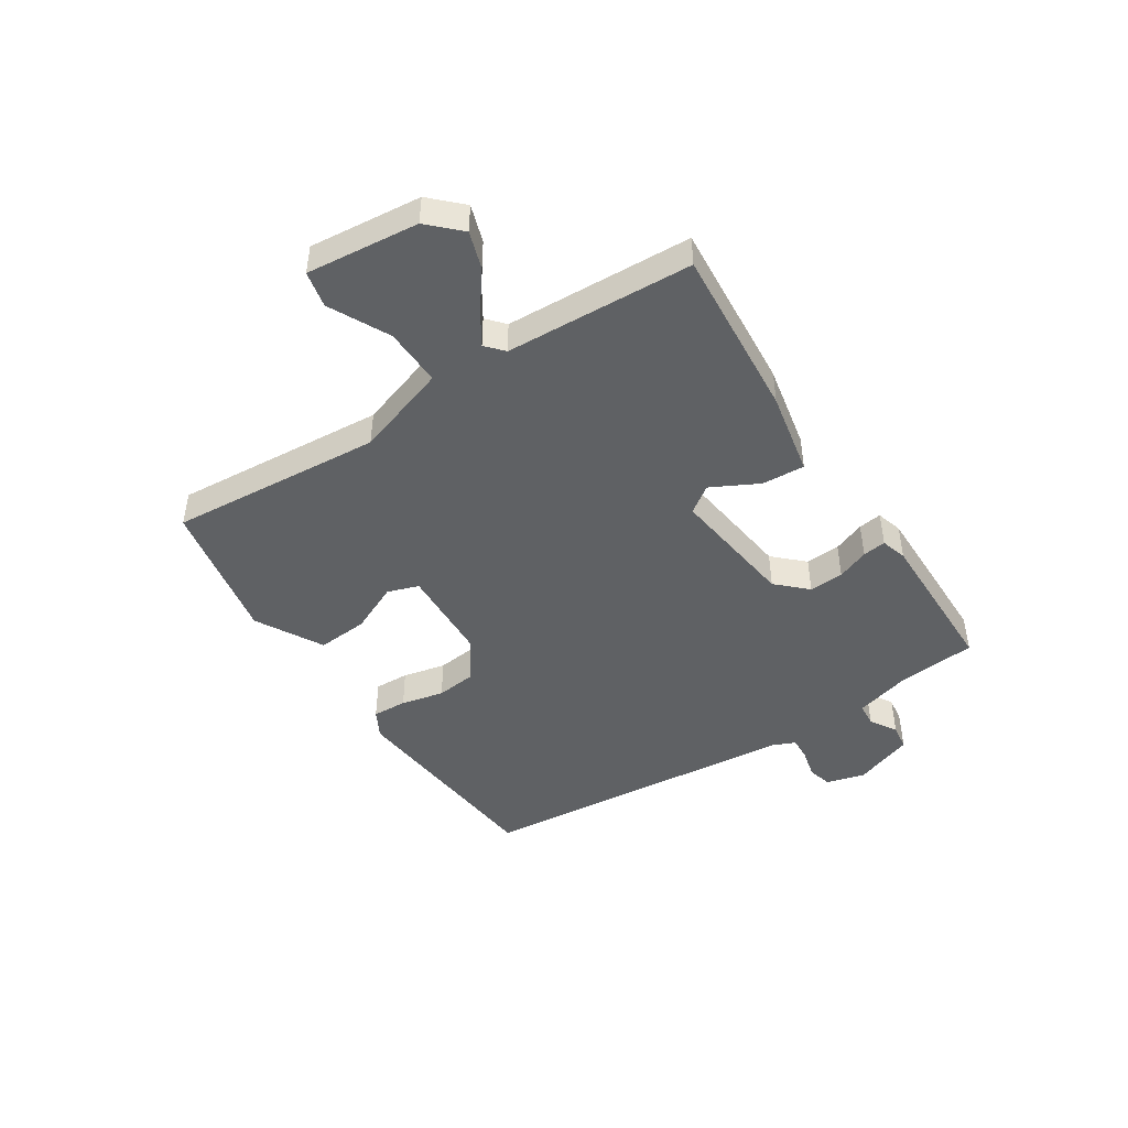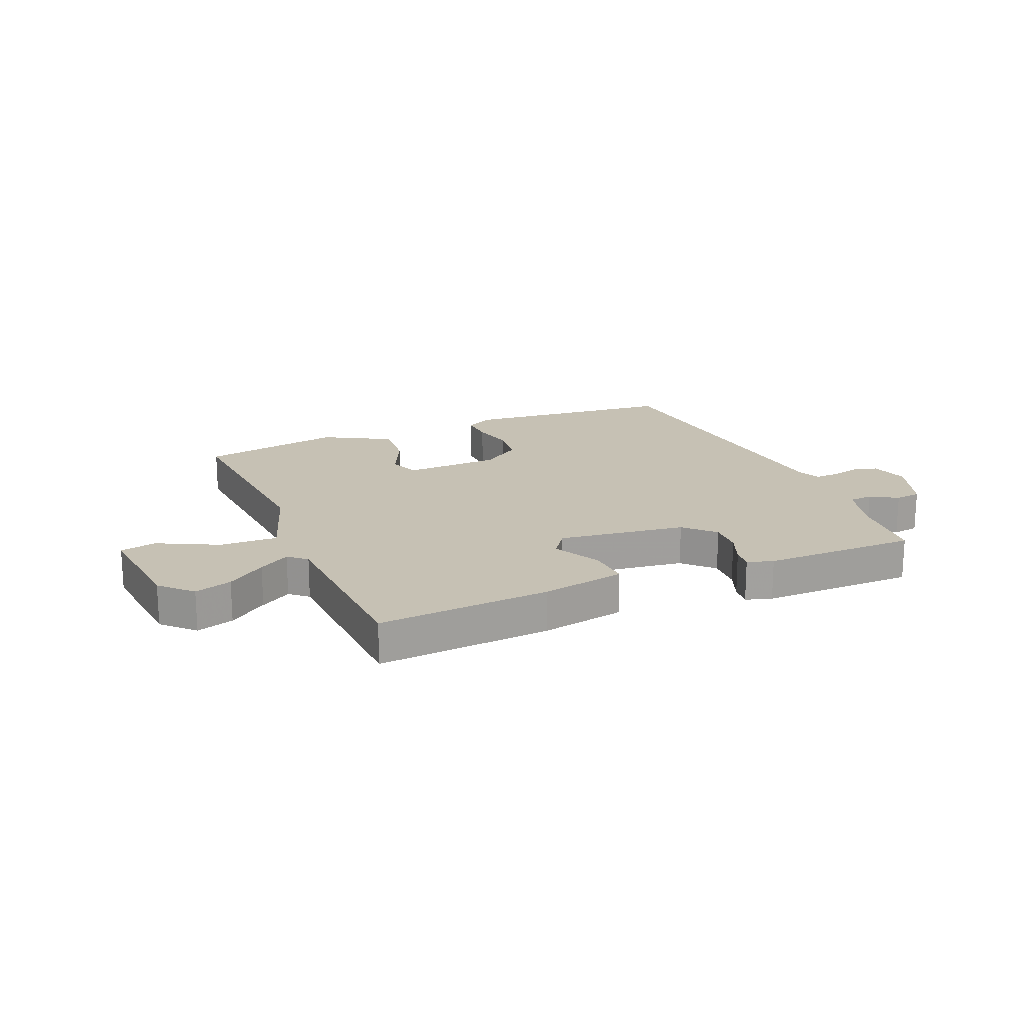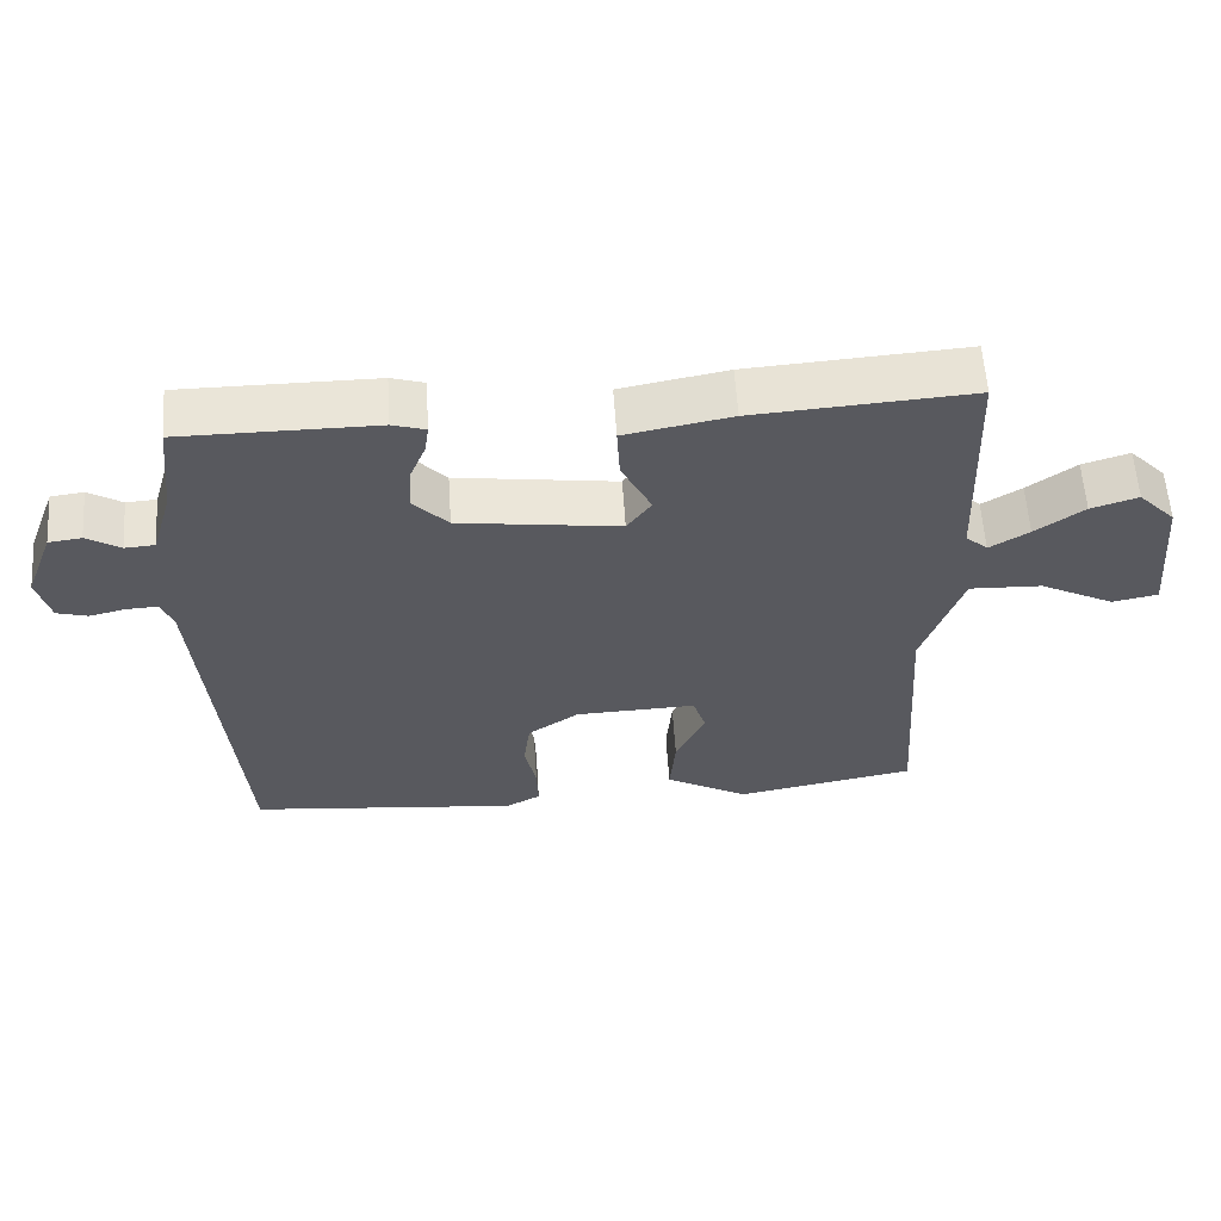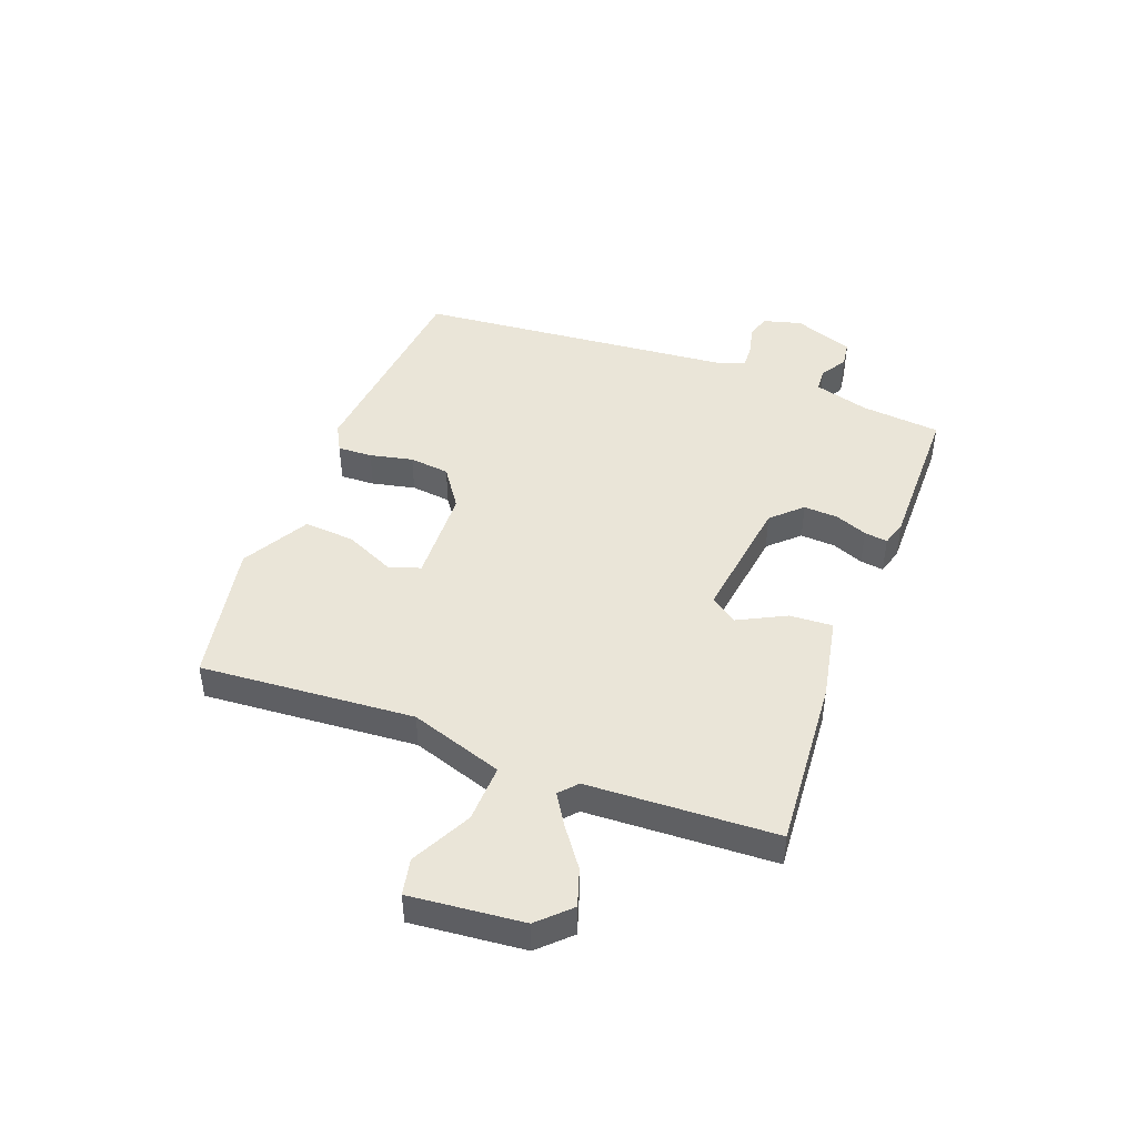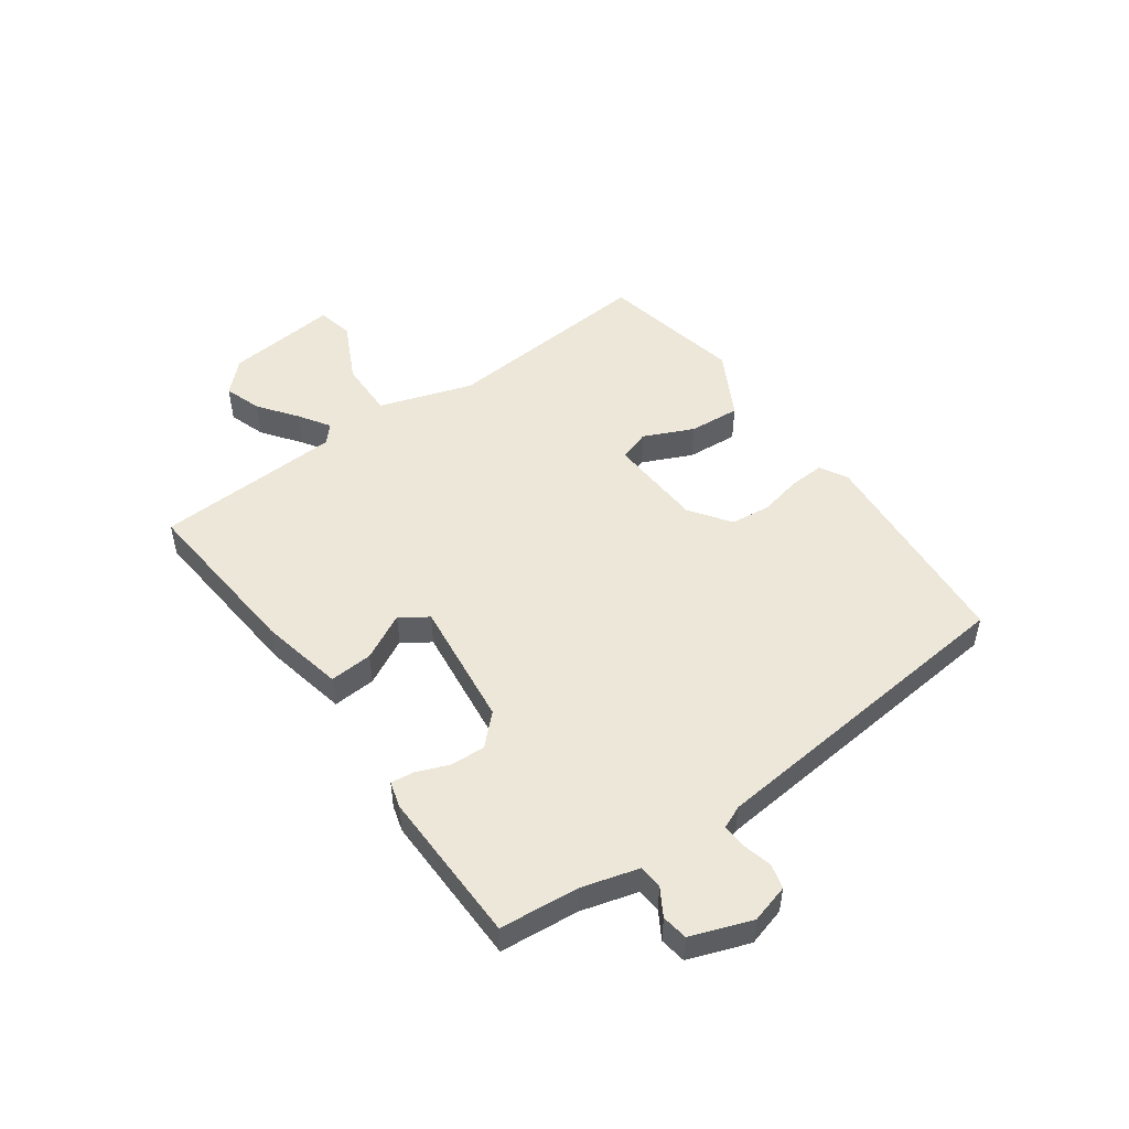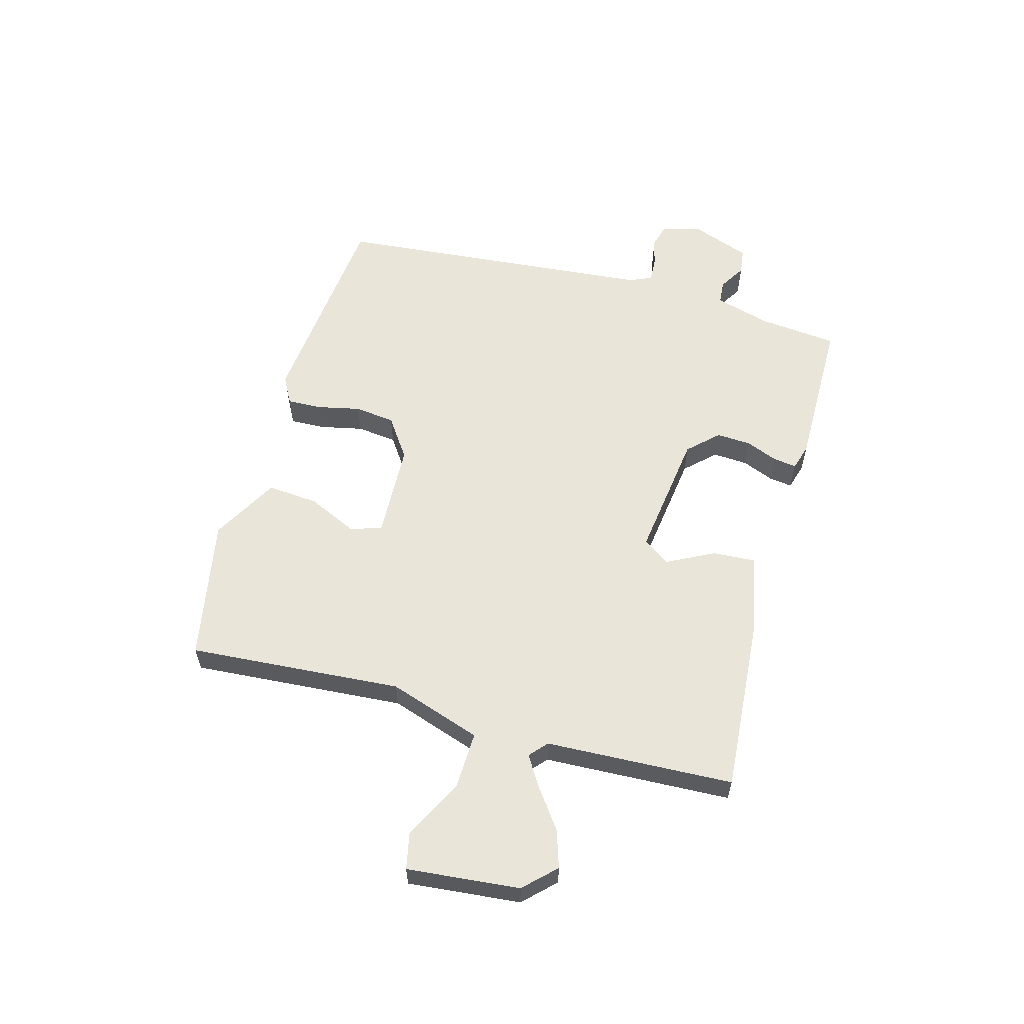
<metadata>
{"format":"obj","ext":"obj","renderer":"f3d","projection":"perspective","resolution":1024,"background":"white","views":[{"elev":-45.8,"azim":-57.6,"up":"+Y"},{"elev":18.5,"azim":-23.4,"up":"+Y"},{"elev":59.1,"azim":176.2,"up":"+Z"},{"elev":45.0,"azim":-69.7,"up":"+Y"},{"elev":49.9,"azim":53.5,"up":"+Y"},{"elev":58.4,"azim":-74.9,"up":"+Y"}]}
</metadata>
<code>
v -0.5 0.07 0.5
v -0.196 0.07 0.479
v -0.047 0.07 0.451
v -0.051 0.07 0.375
v -0.093 0.07 0.292
v -0.059 0.07 0.245
v 0.166 0.07 0.276
v 0.215 0.07 0.328
v 0.211 0.07 0.389
v 0.188 0.07 0.445
v 0.182 0.07 0.486
v 0.228 0.07 0.5
v 0.5 0.07 0.5
v 0.515 0.07 0.361
v 0.544 0.07 0.263
v 0.586 0.07 0.26
v 0.633 0.07 0.289
v 0.679 0.07 0.283
v 0.719 0.07 0.178
v 0.701 0.07 0.11
v 0.658 0.07 0.098
v 0.607 0.07 0.11
v 0.564 0.07 0.112
v 0.547 0.07 0.071
v 0.5 0.07 -0.5
v 0.121 0.07 -0.538
v 0.072 0.07 -0.512
v 0.074 0.07 -0.451
v 0.09 0.07 -0.375
v 0.081 0.07 -0.304
v 0.009 0.07 -0.255
v -0.161 0.07 -0.249
v -0.179 0.07 -0.304
v -0.138 0.07 -0.391
v -0.13 0.07 -0.481
v -0.247 0.07 -0.547
v -0.5 0.07 -0.5
v -0.475 0.07 -0.124
v -0.531 0.07 0.039
v -0.633 0.07 0.035
v -0.738 0.07 -0.019
v -0.802 0.07 -0.006
v -0.784 0.07 0.192
v -0.732 0.07 0.246
v -0.666 0.07 0.225
v -0.598 0.07 0.176
v -0.543 0.07 0.142
v -0.512 0.07 0.17
v -0.5 0 0.5
v -0.196 0 0.479
v -0.047 0 0.451
v -0.051 0 0.375
v -0.093 0 0.292
v -0.059 0 0.245
v 0.166 0 0.276
v 0.215 0 0.328
v 0.211 0 0.389
v 0.188 0 0.445
v 0.182 0 0.486
v 0.228 0 0.5
v 0.5 0 0.5
v 0.515 0 0.361
v 0.544 0 0.263
v 0.586 0 0.26
v 0.633 0 0.289
v 0.679 0 0.283
v 0.719 0 0.178
v 0.701 0 0.11
v 0.658 0 0.098
v 0.607 0 0.11
v 0.564 0 0.112
v 0.547 0 0.071
v 0.5 0 -0.5
v 0.121 0 -0.538
v 0.072 0 -0.512
v 0.074 0 -0.451
v 0.09 0 -0.375
v 0.081 0 -0.304
v 0.009 0 -0.255
v -0.161 0 -0.249
v -0.179 0 -0.304
v -0.138 0 -0.391
v -0.13 0 -0.481
v -0.247 0 -0.547
v -0.5 0 -0.5
v -0.475 0 -0.124
v -0.531 0 0.039
v -0.633 0 0.035
v -0.738 0 -0.019
v -0.802 0 -0.006
v -0.784 0 0.192
v -0.732 0 0.246
v -0.666 0 0.225
v -0.598 0 0.176
v -0.543 0 0.142
v -0.512 0 0.17
f 44 45 46
f 43 44 46
f 42 43 46
f 41 42 46
f 40 41 46
f 39 40 46 47
f 38 39 47 48
f 36 37 38
f 35 36 38
f 34 35 38
f 33 34 38
f 48 1 2
f 38 48 2
f 33 38 2
f 32 33 2
f 27 28 29
f 26 27 29
f 25 26 29
f 24 25 29
f 23 24 29 30
f 20 21 22
f 19 20 22
f 18 19 22
f 17 18 22
f 16 17 22
f 15 16 22 23
f 23 30 31
f 15 23 31
f 14 15 31
f 12 13 14
f 11 12 14
f 10 11 14
f 9 10 14
f 2 3 4 5
f 31 32 2 5
f 8 9 14
f 7 8 14 31
f 6 7 31
f 5 6 31
f 94 93 92
f 94 92 91
f 94 91 90
f 94 90 89
f 94 89 88
f 95 94 88 87
f 96 95 87 86
f 86 85 84
f 86 84 83
f 86 83 82
f 86 82 81
f 50 49 96
f 50 96 86
f 50 86 81
f 50 81 80
f 77 76 75
f 77 75 74
f 77 74 73
f 77 73 72
f 78 77 72 71
f 70 69 68
f 70 68 67
f 70 67 66
f 70 66 65
f 70 65 64
f 71 70 64 63
f 79 78 71
f 79 71 63
f 79 63 62
f 62 61 60
f 62 60 59
f 62 59 58
f 62 58 57
f 53 52 51 50
f 53 50 80 79
f 62 57 56
f 79 62 56 55
f 79 55 54
f 79 54 53
f 1 49 50 2
f 2 50 51 3
f 3 51 52 4
f 4 52 53 5
f 5 53 54 6
f 6 54 55 7
f 7 55 56 8
f 8 56 57 9
f 9 57 58 10
f 10 58 59 11
f 11 59 60 12
f 12 60 61 13
f 13 61 62 14
f 14 62 63 15
f 15 63 64 16
f 16 64 65 17
f 17 65 66 18
f 18 66 67 19
f 19 67 68 20
f 20 68 69 21
f 21 69 70 22
f 22 70 71 23
f 23 71 72 24
f 24 72 73 25
f 25 73 74 26
f 26 74 75 27
f 27 75 76 28
f 28 76 77 29
f 29 77 78 30
f 30 78 79 31
f 31 79 80 32
f 32 80 81 33
f 33 81 82 34
f 34 82 83 35
f 35 83 84 36
f 36 84 85 37
f 37 85 86 38
f 38 86 87 39
f 39 87 88 40
f 40 88 89 41
f 41 89 90 42
f 42 90 91 43
f 43 91 92 44
f 44 92 93 45
f 45 93 94 46
f 46 94 95 47
f 47 95 96 48
f 48 96 49 1

</code>
